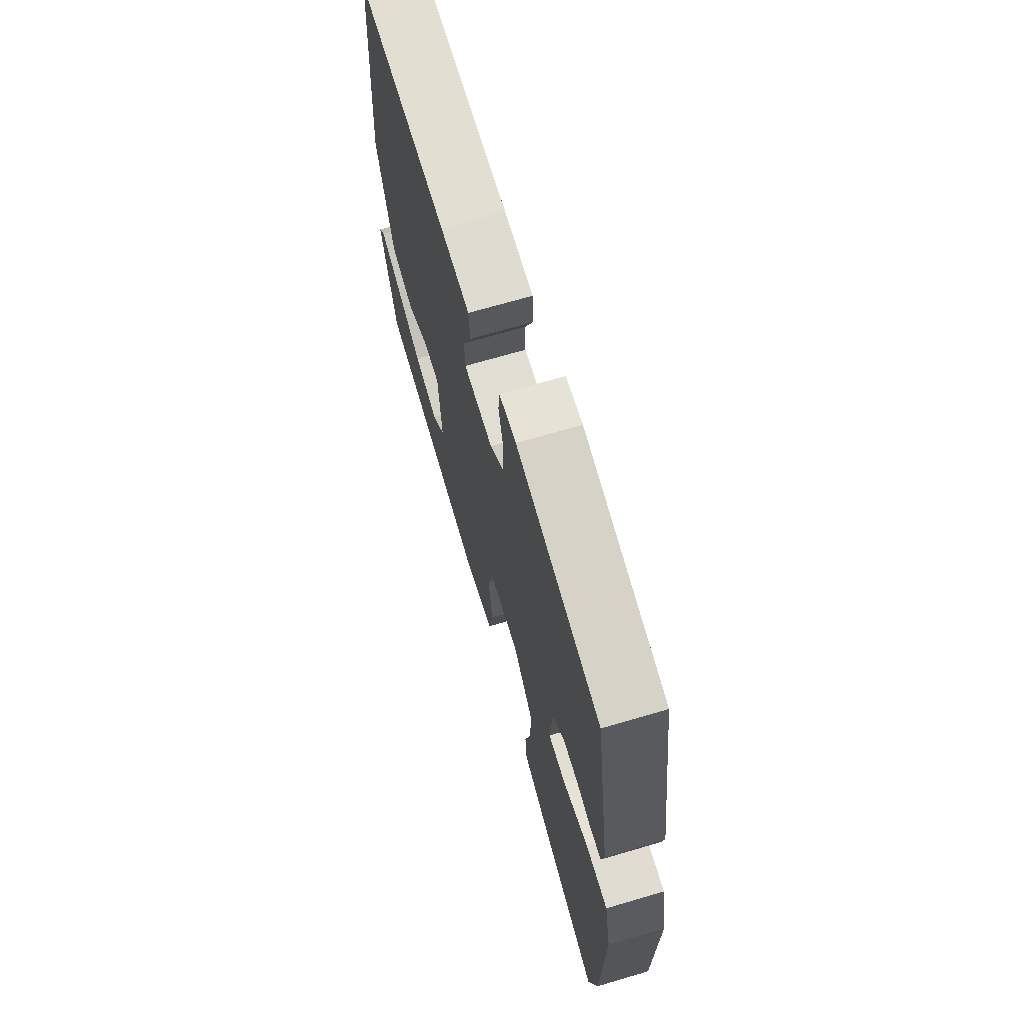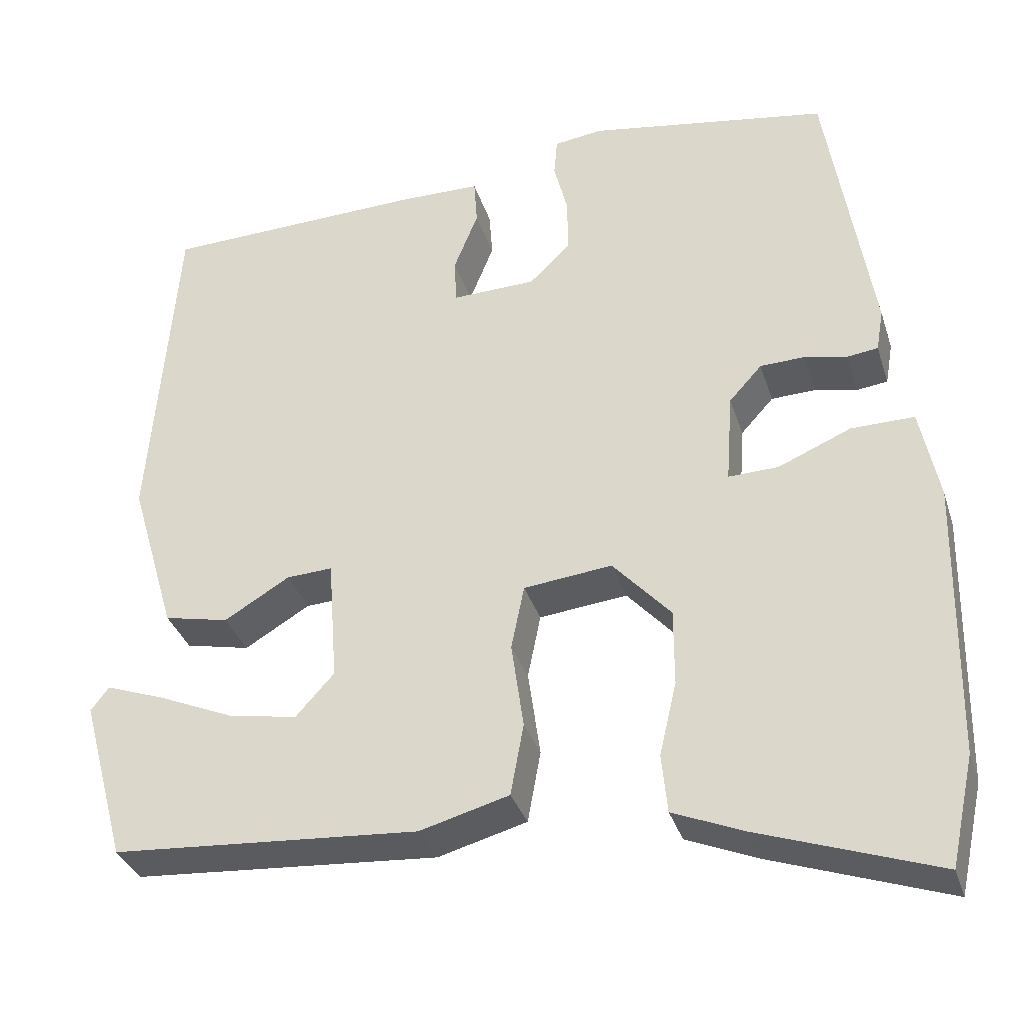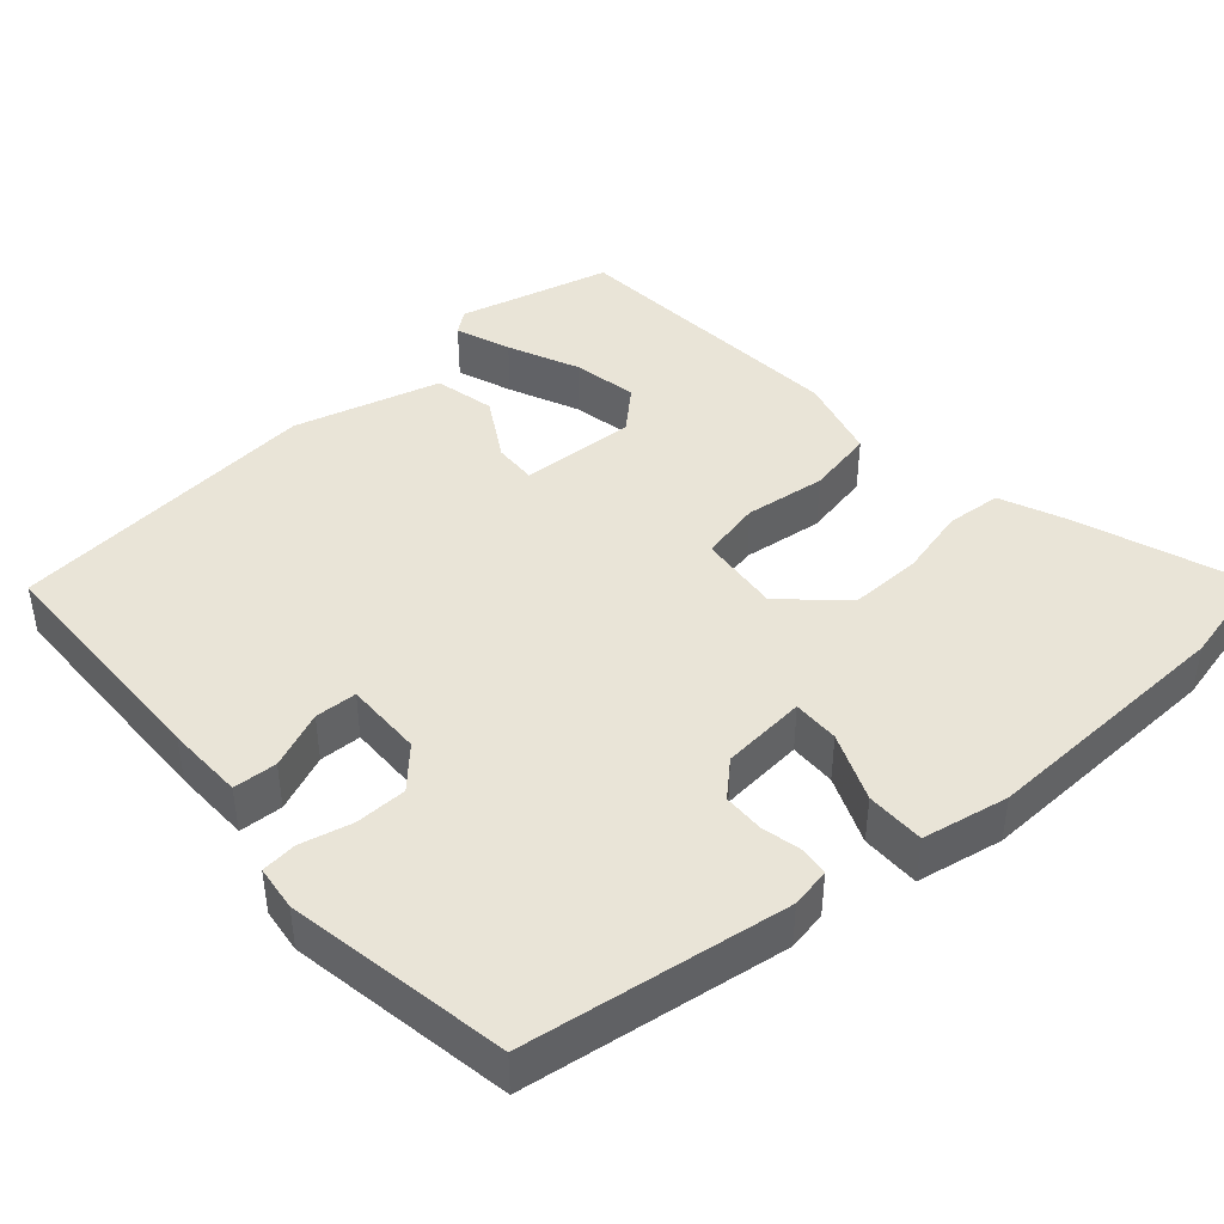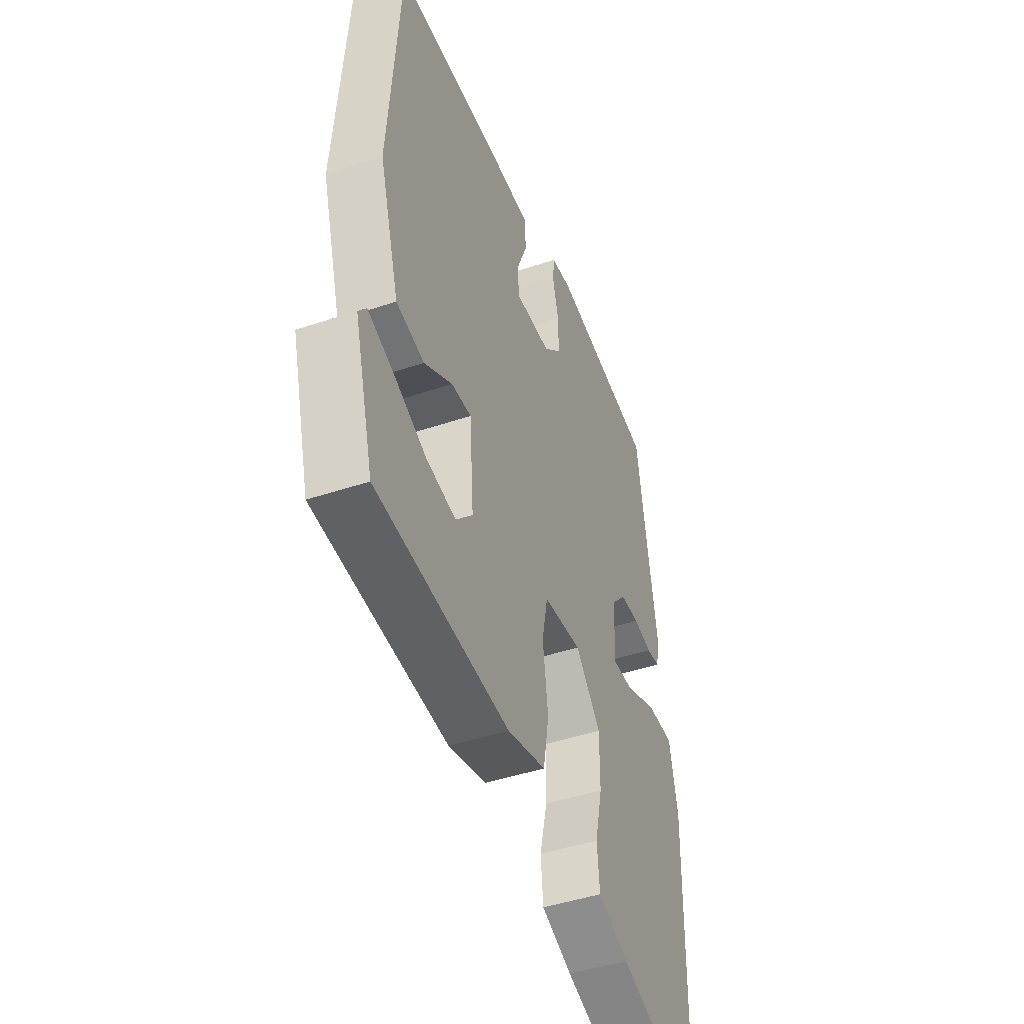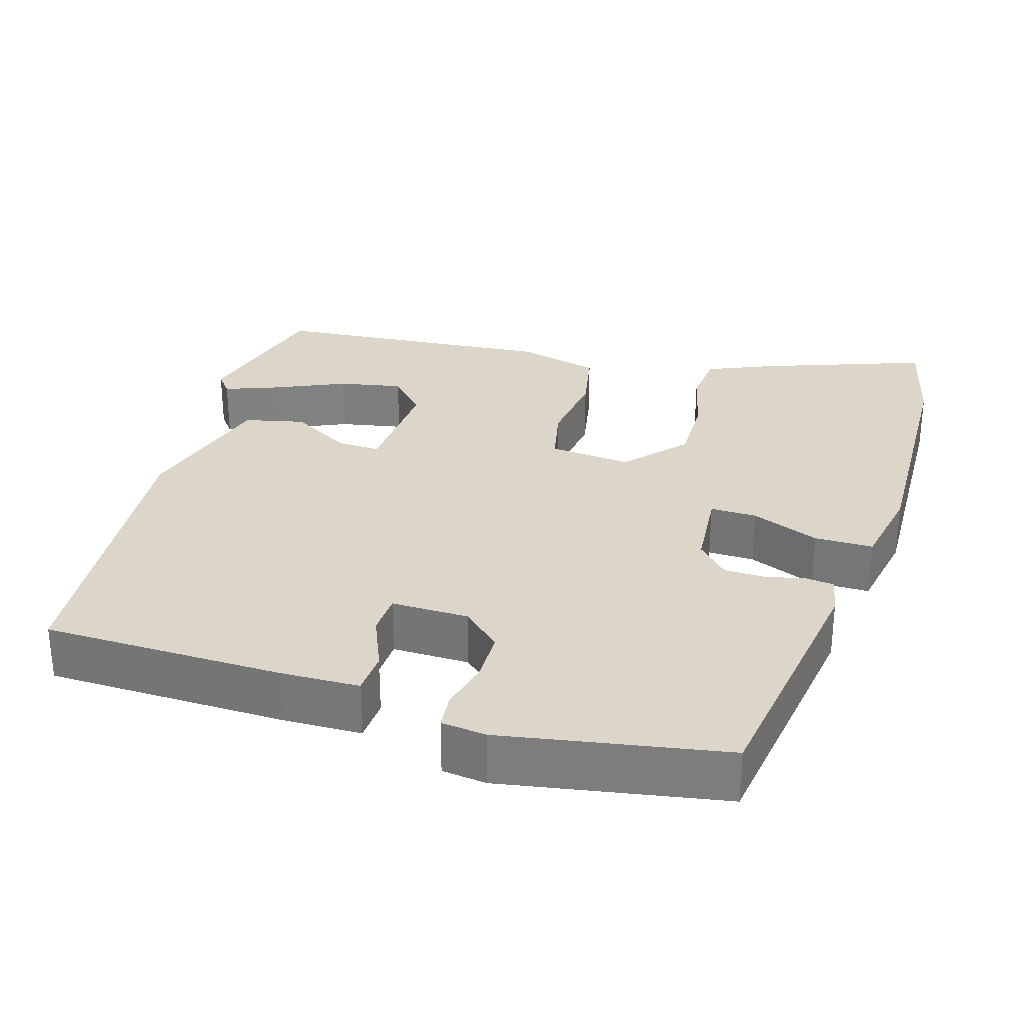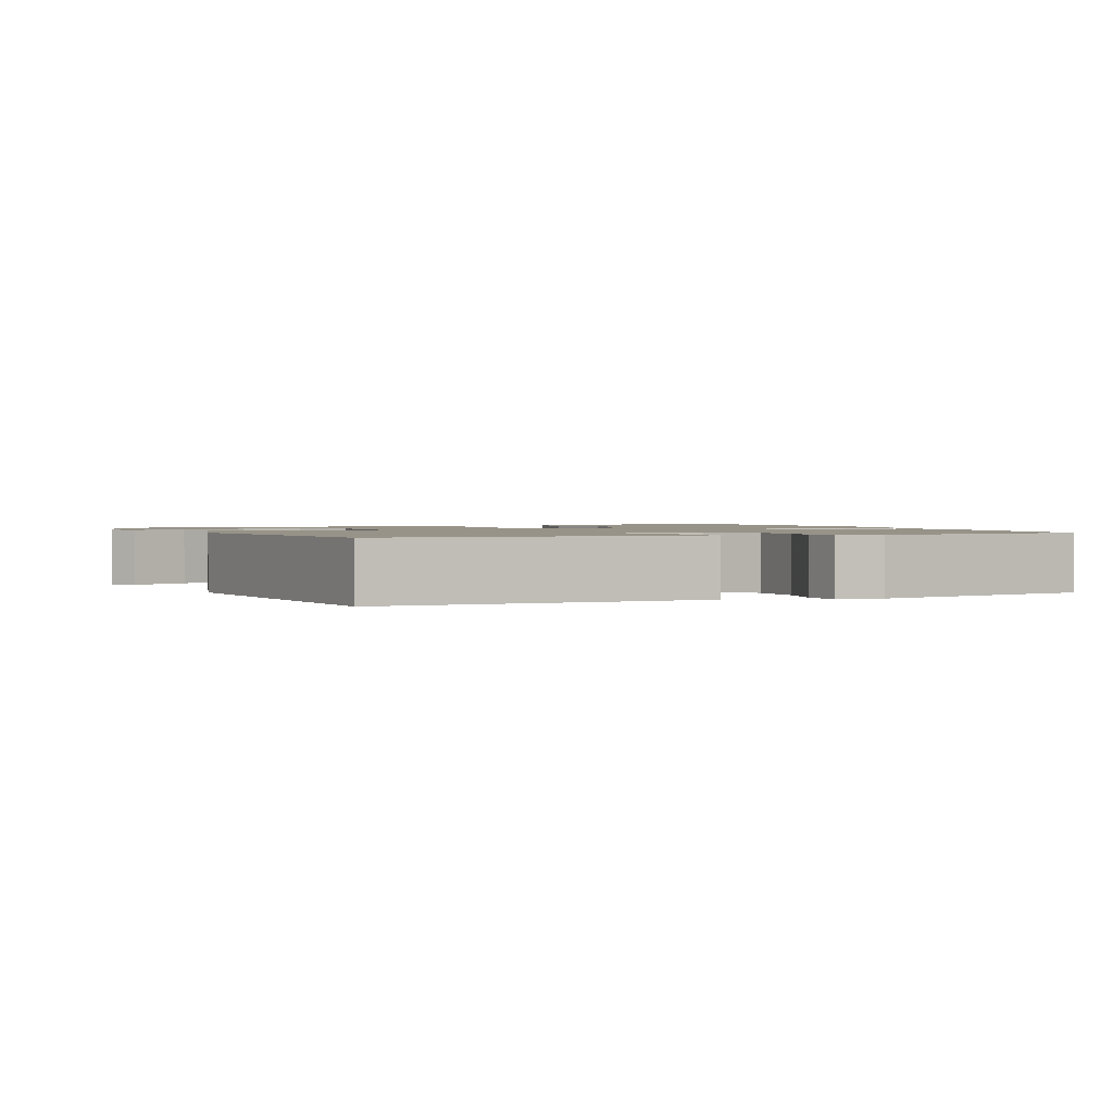
<metadata>
{"format":"obj","ext":"obj","renderer":"f3d","projection":"perspective","resolution":1024,"background":"white","views":[{"elev":69.7,"azim":73.6,"up":"+Z"},{"elev":-33.9,"azim":16.6,"up":"+Z"},{"elev":43.4,"azim":47.9,"up":"+Y"},{"elev":-45.0,"azim":-68.8,"up":"+Z"},{"elev":29.8,"azim":16.0,"up":"+Y"},{"elev":1.4,"azim":-25.0,"up":"+Y"}]}
</metadata>
<code>
v 0.405 0.07 0.469
v 0.46 0.07 0.125
v 0.451 0.07 0.073
v 0.413 0.07 0.068
v 0.361 0.07 0.079
v 0.307 0.07 0.077
v 0.267 0.07 0.033
v 0.259 0.07 -0.078
v 0.32 0.07 -0.076
v 0.409 0.07 -0.038
v 0.486 0.07 -0.037
v 0.509 0.07 -0.15
v 0.503 0.07 -0.488
v 0.474 0.07 -0.621
v 0.257 0.07 -0.546
v 0.17 0.07 -0.51
v 0.163 0.07 -0.438
v 0.184 0.07 -0.348
v 0.184 0.07 -0.255
v 0.113 0.07 -0.177
v 0.005 0.07 -0.189
v -0.011 0.07 -0.268
v 0.004 0.07 -0.374
v -0.012 0.07 -0.462
v -0.121 0.07 -0.492
v -0.496 0.07 -0.466
v -0.55 0.07 -0.267
v -0.528 0.07 -0.238
v -0.456 0.07 -0.264
v -0.363 0.07 -0.304
v -0.279 0.07 -0.319
v -0.232 0.07 -0.267
v -0.243 0.07 -0.116
v -0.299 0.07 -0.119
v -0.379 0.07 -0.167
v -0.458 0.07 -0.15
v -0.514 0.07 0.041
v -0.482 0.07 0.452
v -0.165 0.07 0.463
v -0.063 0.07 0.462
v -0.059 0.07 0.405
v -0.089 0.07 0.33
v -0.086 0.07 0.275
v 0.016 0.07 0.278
v 0.066 0.07 0.326
v 0.066 0.07 0.394
v 0.049 0.07 0.461
v 0.053 0.07 0.508
v 0.112 0.07 0.516
v 0.405 0 0.469
v 0.46 0 0.125
v 0.451 0 0.073
v 0.413 0 0.068
v 0.361 0 0.079
v 0.307 0 0.077
v 0.267 0 0.033
v 0.259 0 -0.078
v 0.32 0 -0.076
v 0.409 0 -0.038
v 0.486 0 -0.037
v 0.509 0 -0.15
v 0.503 0 -0.488
v 0.474 0 -0.621
v 0.257 0 -0.546
v 0.17 0 -0.51
v 0.163 0 -0.438
v 0.184 0 -0.348
v 0.184 0 -0.255
v 0.113 0 -0.177
v 0.005 0 -0.189
v -0.011 0 -0.268
v 0.004 0 -0.374
v -0.012 0 -0.462
v -0.121 0 -0.492
v -0.496 0 -0.466
v -0.55 0 -0.267
v -0.528 0 -0.238
v -0.456 0 -0.264
v -0.363 0 -0.304
v -0.279 0 -0.319
v -0.232 0 -0.267
v -0.243 0 -0.116
v -0.299 0 -0.119
v -0.379 0 -0.167
v -0.458 0 -0.15
v -0.514 0 0.041
v -0.482 0 0.452
v -0.165 0 0.463
v -0.063 0 0.462
v -0.059 0 0.405
v -0.089 0 0.33
v -0.086 0 0.275
v 0.016 0 0.278
v 0.066 0 0.326
v 0.066 0 0.394
v 0.049 0 0.461
v 0.053 0 0.508
v 0.112 0 0.516
f 46 47 48 49
f 45 46 49 1
f 44 45 1 2
f 43 44 2 3
f 39 40 41 42
f 39 42 43
f 38 39 43
f 37 38 43
f 34 35 36 37
f 33 34 37 43
f 32 33 43
f 27 28 29 30
f 25 26 27 30
f 25 30 31
f 22 23 24 25
f 21 22 25 31
f 15 16 17 18
f 15 18 19
f 14 15 19
f 13 14 19
f 12 13 19 20
f 9 10 11 12
f 8 9 12 20
f 43 3 4 5
f 43 5 6
f 32 43 6 7
f 21 31 32 7
f 7 8 20 21
f 98 97 96 95
f 50 98 95 94
f 51 50 94 93
f 52 51 93 92
f 91 90 89 88
f 92 91 88
f 92 88 87
f 92 87 86
f 86 85 84 83
f 92 86 83 82
f 92 82 81
f 79 78 77 76
f 79 76 75 74
f 80 79 74
f 74 73 72 71
f 80 74 71 70
f 67 66 65 64
f 68 67 64
f 68 64 63
f 68 63 62
f 69 68 62 61
f 61 60 59 58
f 69 61 58 57
f 54 53 52 92
f 55 54 92
f 56 55 92 81
f 56 81 80 70
f 70 69 57 56
f 1 50 51 2
f 2 51 52 3
f 3 52 53 4
f 4 53 54 5
f 5 54 55 6
f 6 55 56 7
f 7 56 57 8
f 8 57 58 9
f 9 58 59 10
f 10 59 60 11
f 11 60 61 12
f 12 61 62 13
f 13 62 63 14
f 14 63 64 15
f 15 64 65 16
f 16 65 66 17
f 17 66 67 18
f 18 67 68 19
f 19 68 69 20
f 20 69 70 21
f 21 70 71 22
f 22 71 72 23
f 23 72 73 24
f 24 73 74 25
f 25 74 75 26
f 26 75 76 27
f 27 76 77 28
f 28 77 78 29
f 29 78 79 30
f 30 79 80 31
f 31 80 81 32
f 32 81 82 33
f 33 82 83 34
f 34 83 84 35
f 35 84 85 36
f 36 85 86 37
f 37 86 87 38
f 38 87 88 39
f 39 88 89 40
f 40 89 90 41
f 41 90 91 42
f 42 91 92 43
f 43 92 93 44
f 44 93 94 45
f 45 94 95 46
f 46 95 96 47
f 47 96 97 48
f 48 97 98 49
f 49 98 50 1

</code>
